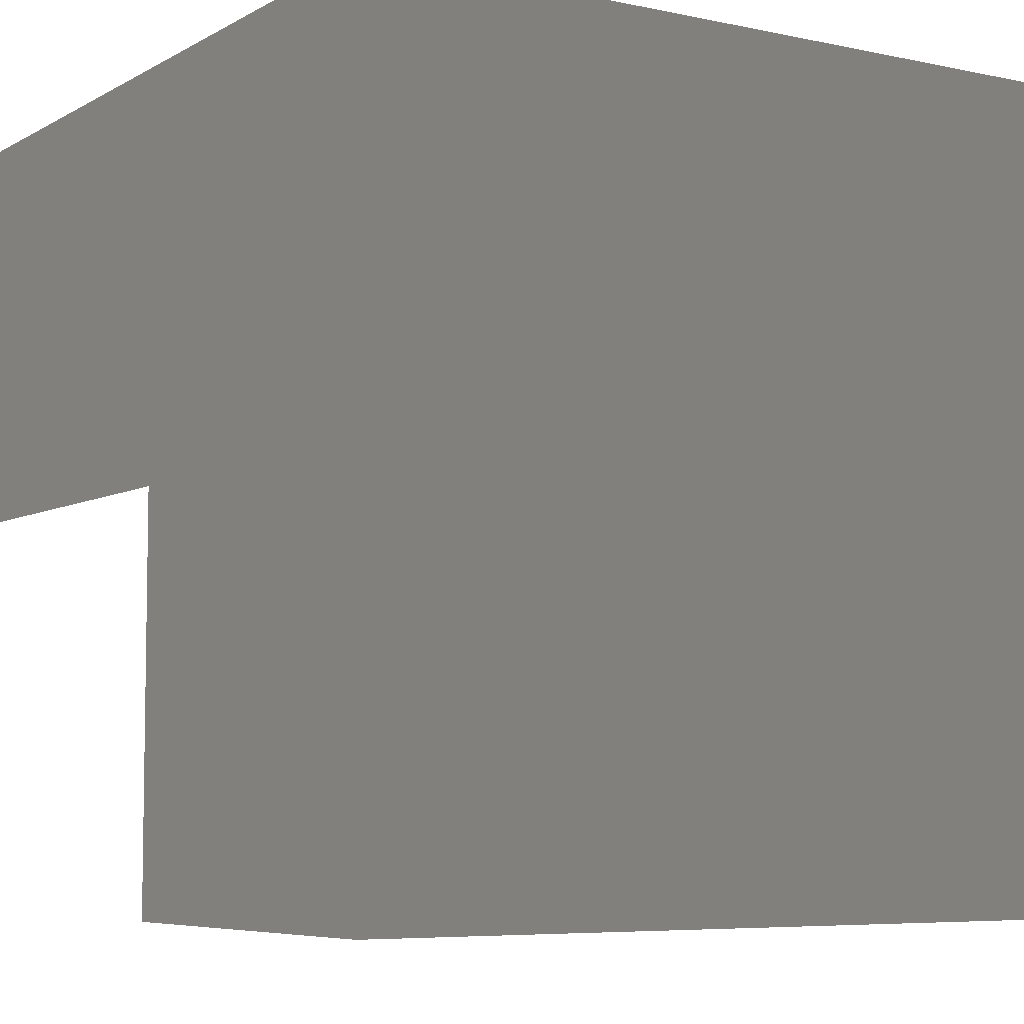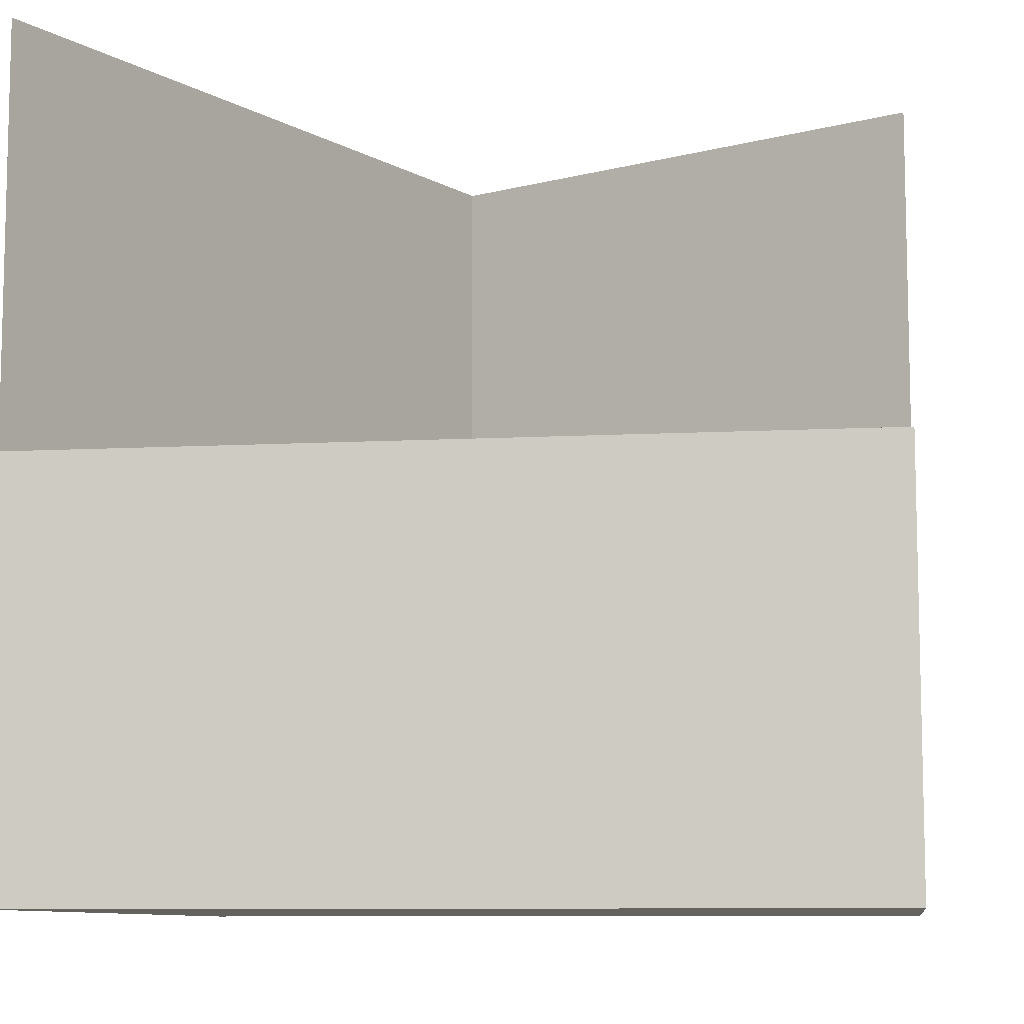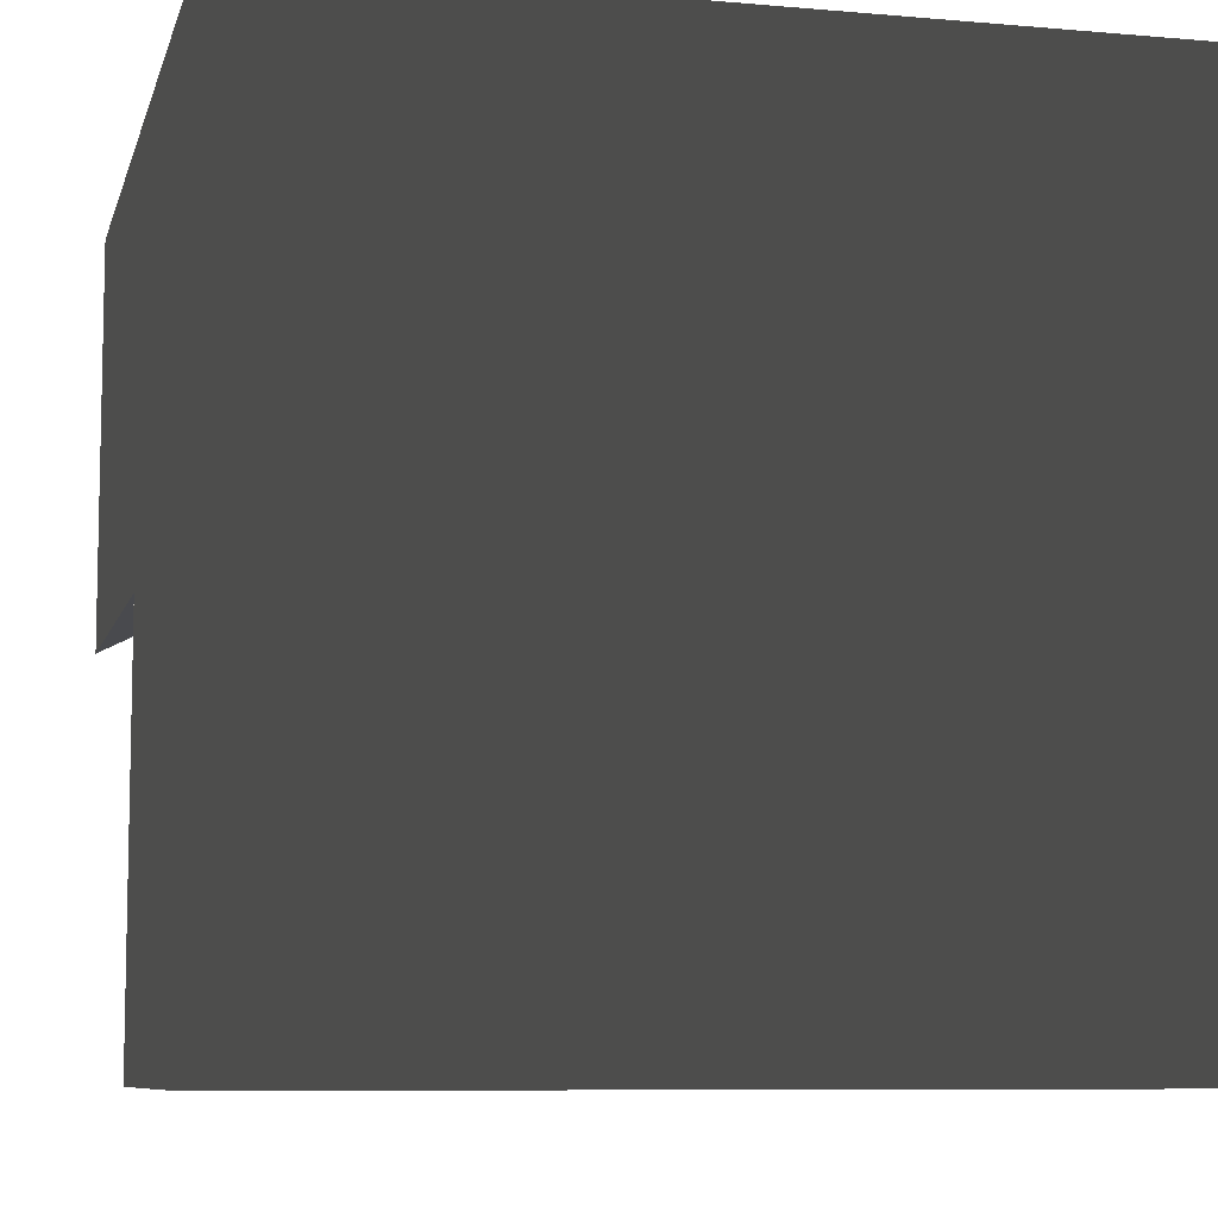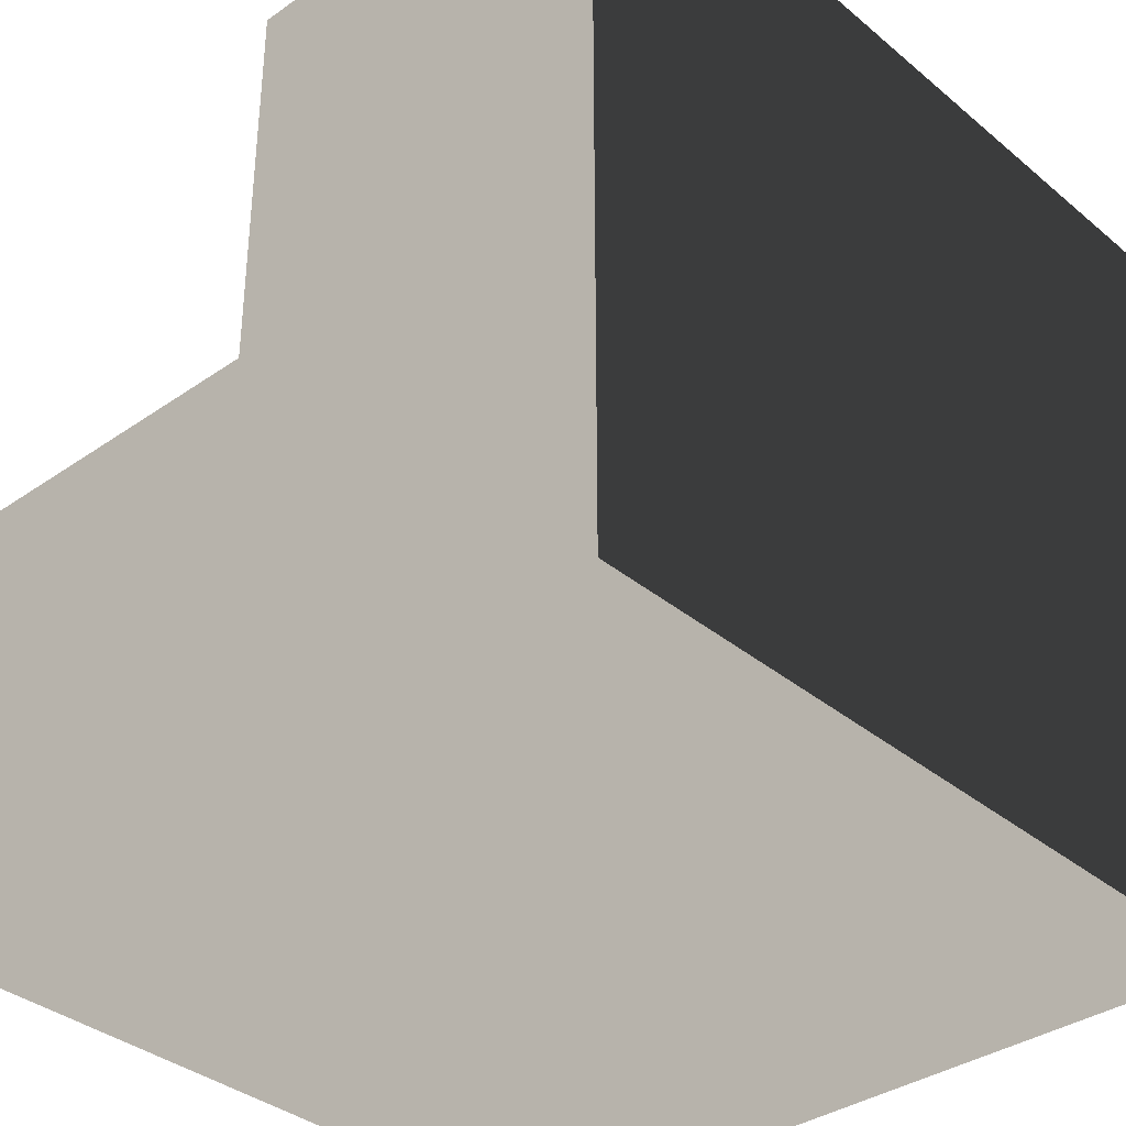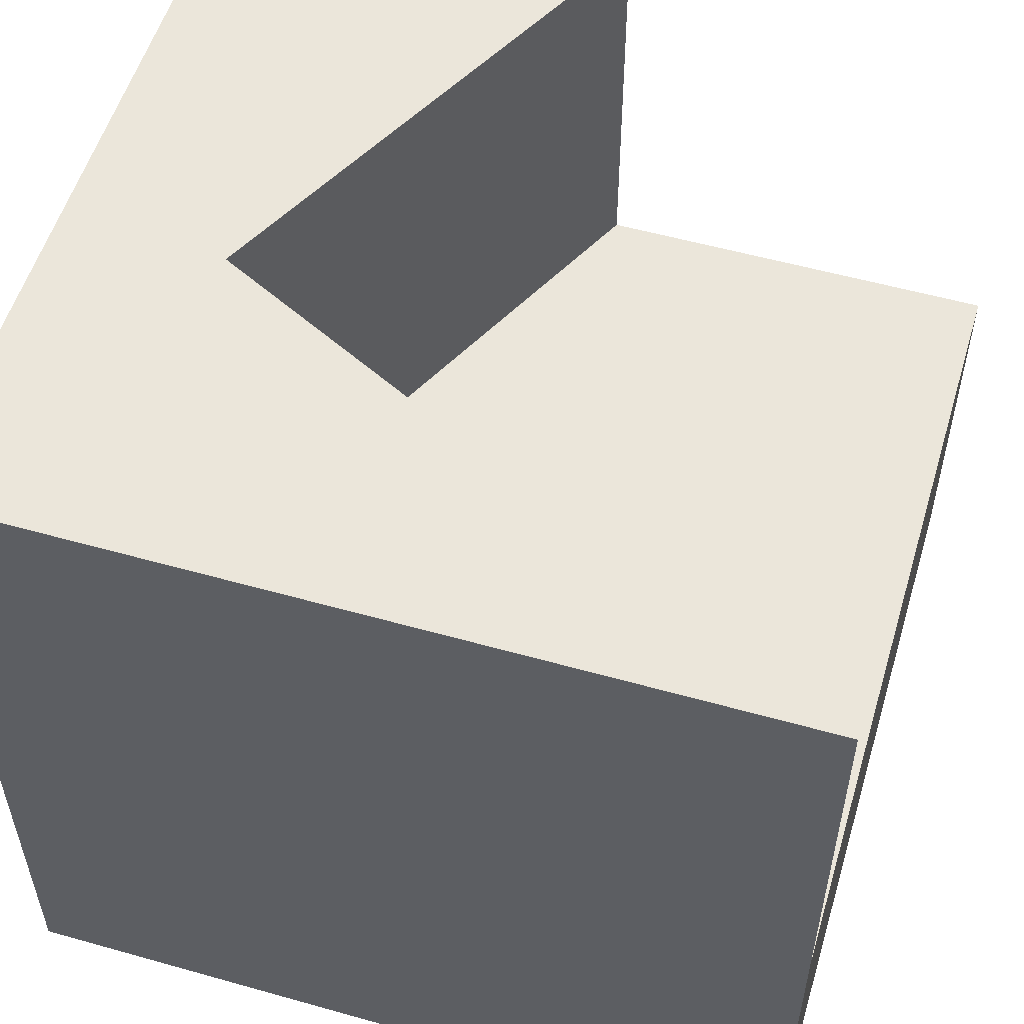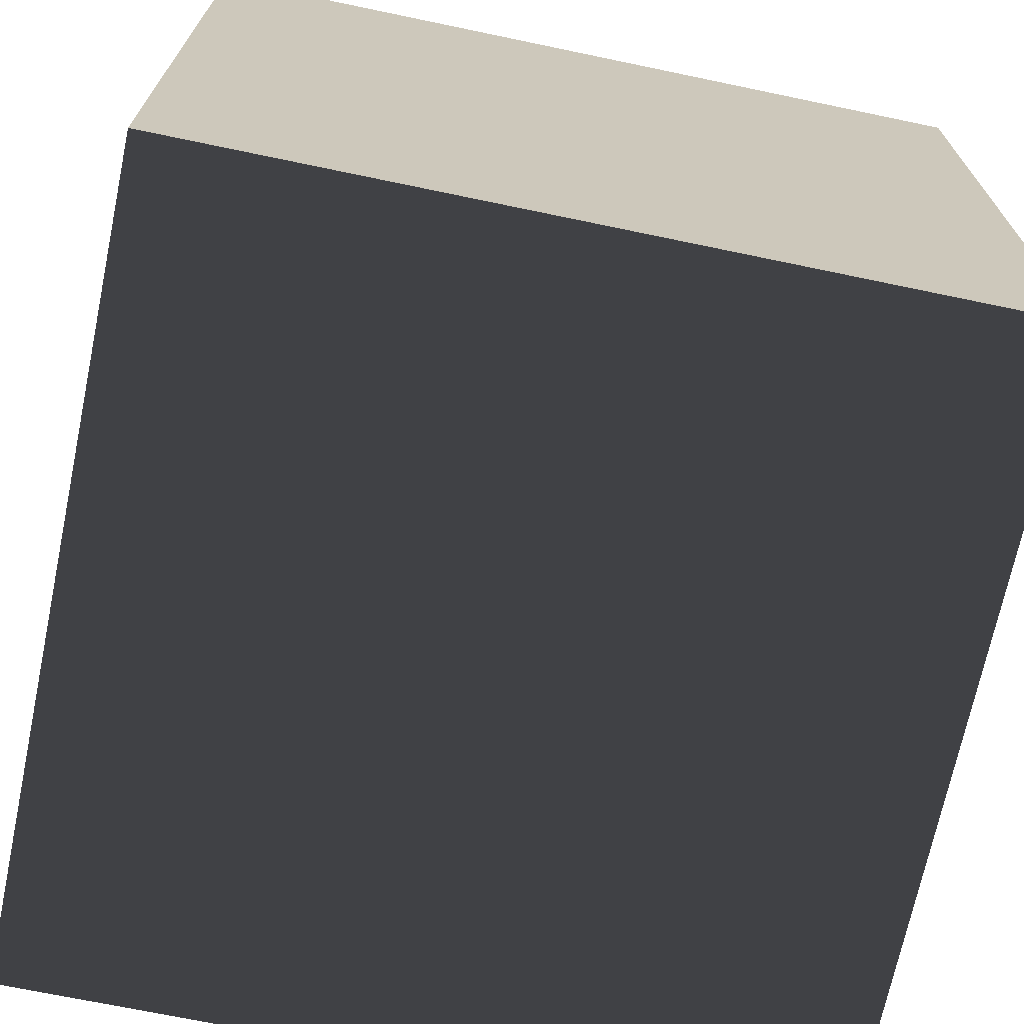
<metadata>
{"format":"obj","ext":"obj","renderer":"f3d","projection":"perspective","resolution":1024,"background":"white","views":[{"elev":-6.4,"azim":-32.5,"up":"+Z"},{"elev":-9.1,"azim":-171.7,"up":"+Y"},{"elev":-8.2,"azim":-13.6,"up":"+Z"},{"elev":-35.6,"azim":-47.4,"up":"+Y"},{"elev":54.9,"azim":106.6,"up":"+Y"},{"elev":-70.2,"azim":78.2,"up":"+Y"}]}
</metadata>
<code>
v 0.5 -0.5 -0.5
v -0.5 -0.5 -0.5
v -0.5 -0.5 0.5
v 0.5 -0.5 0.5
v 0.5 0 -0.5
v -0.5 0 -0.5
v -0.5 0 0
v 0.1 0 0.3
v 0.5 0.5 -0.5
v 0.1 0.5 0.3
v -0.5 0.5 0
v -0.5 0.5 0.5
v 0.5 0.5 0.5
v -0.5 0 0.5
f 4 3 2 1
f 4 1 9 13
f 1 2 6 5
f 5 8 10 9
f 8 7 11 10
f 2 3 14 6
f 7 14 12 11
f 3 4 13 12
f 13 11 12
f 13 9 10
f 5 6 7 8

</code>
